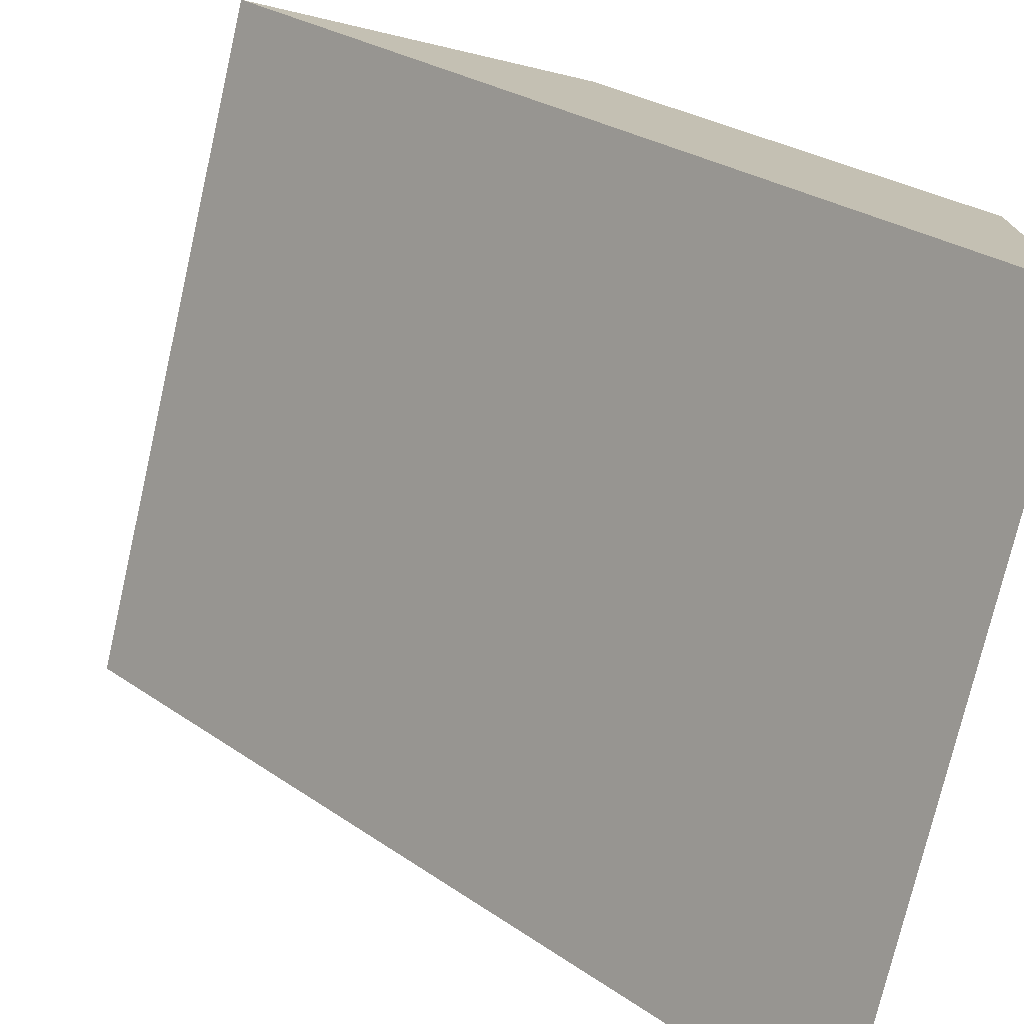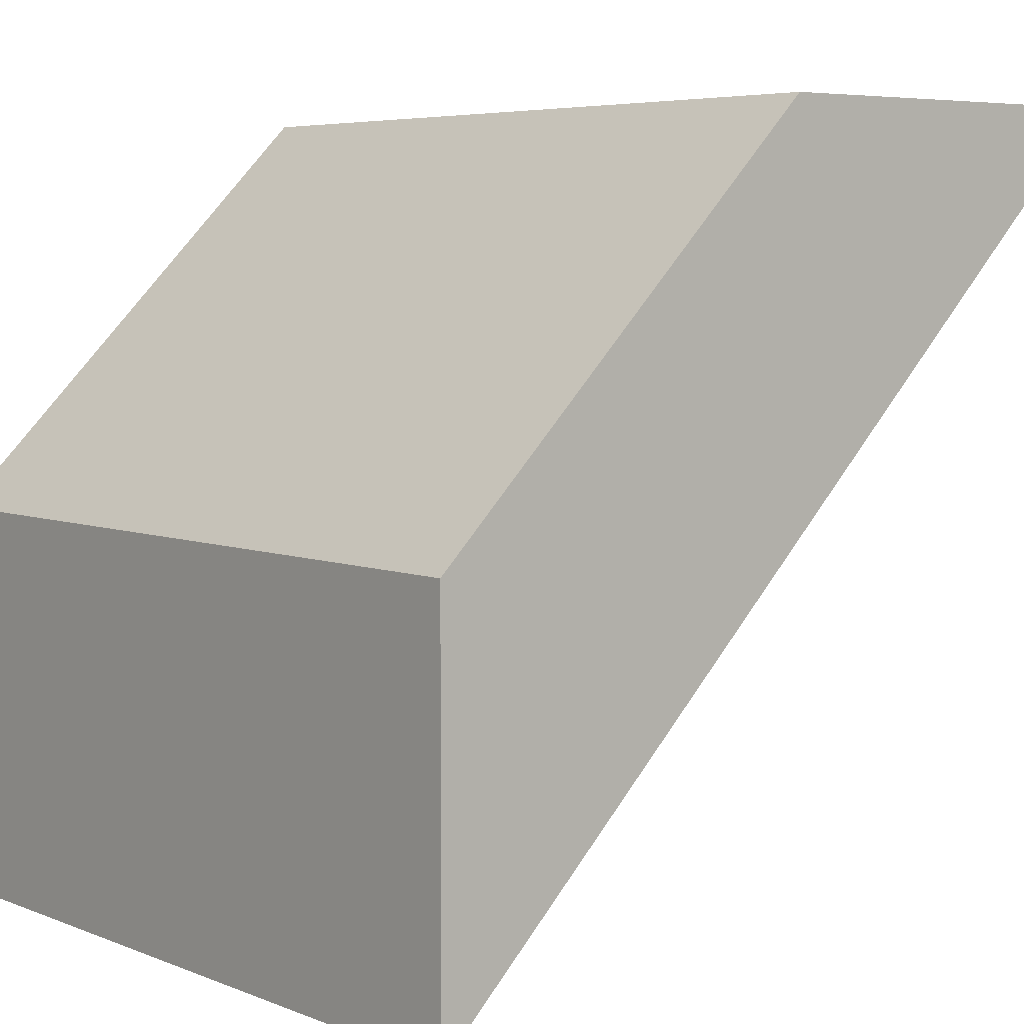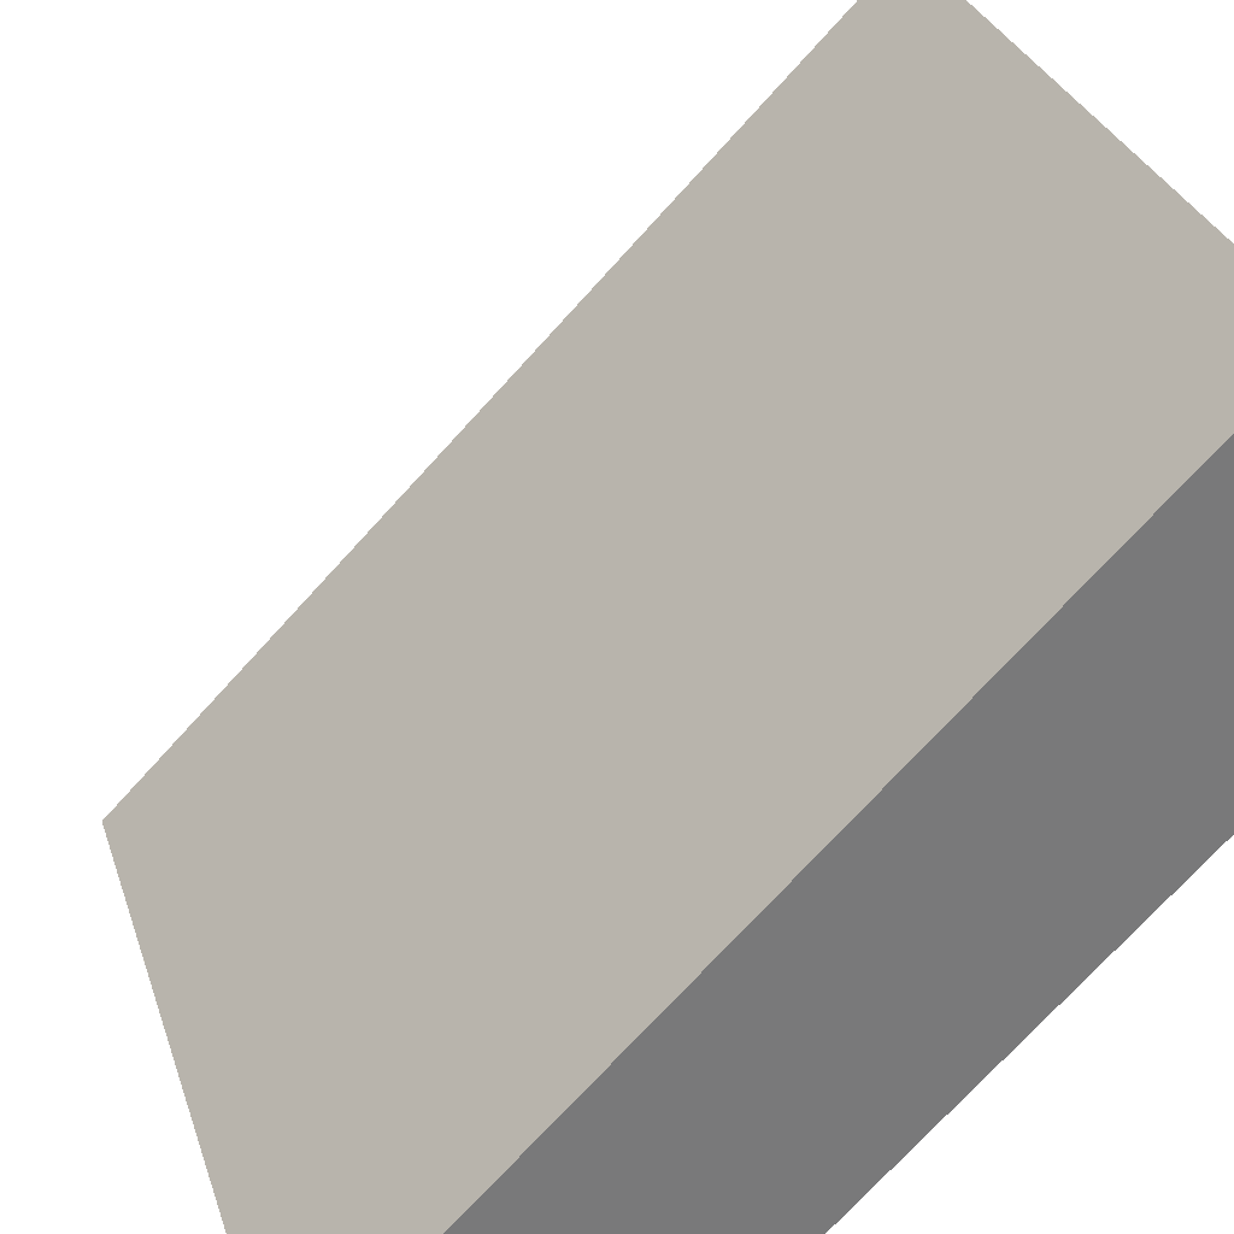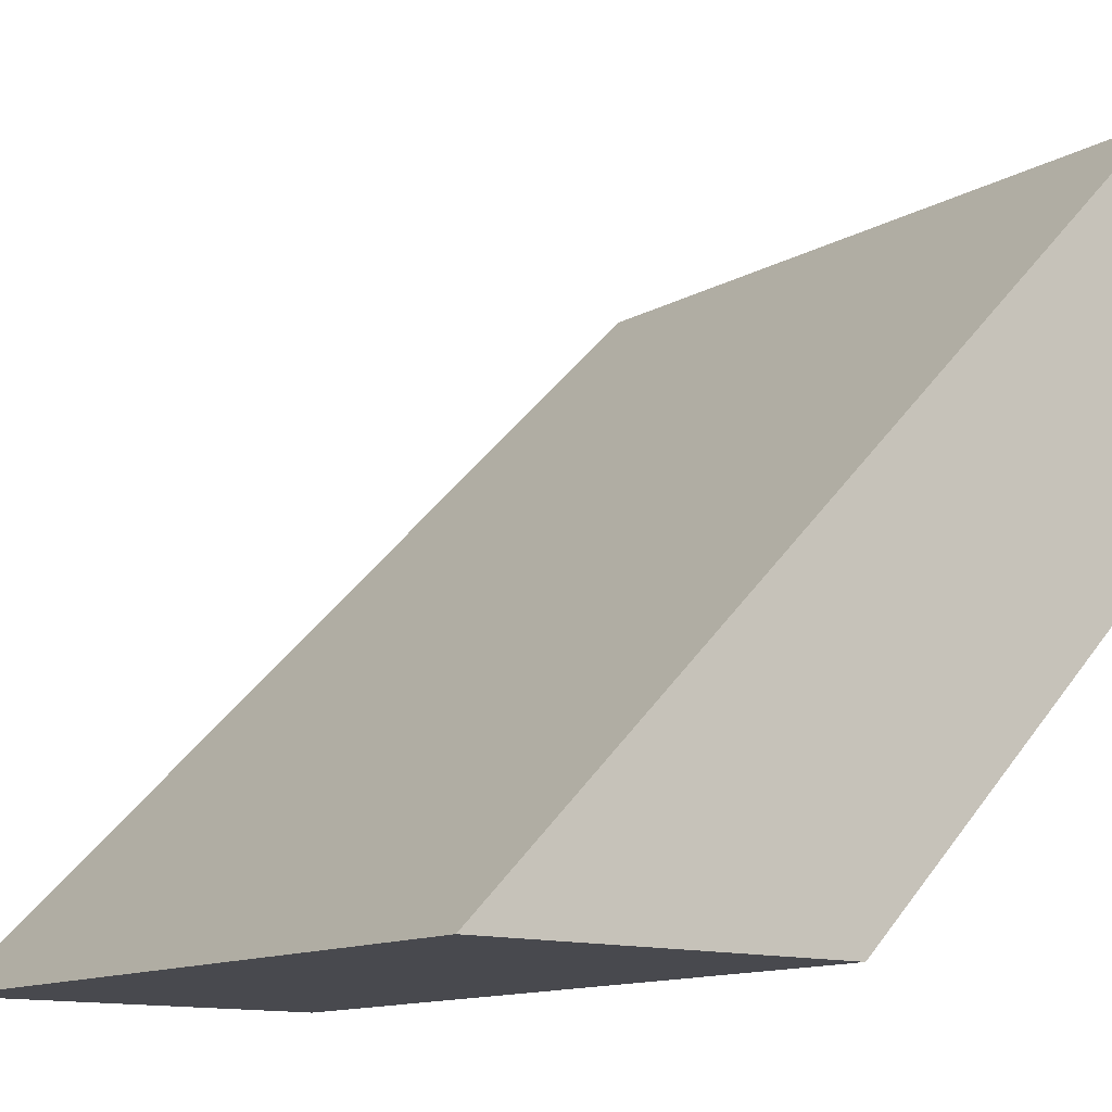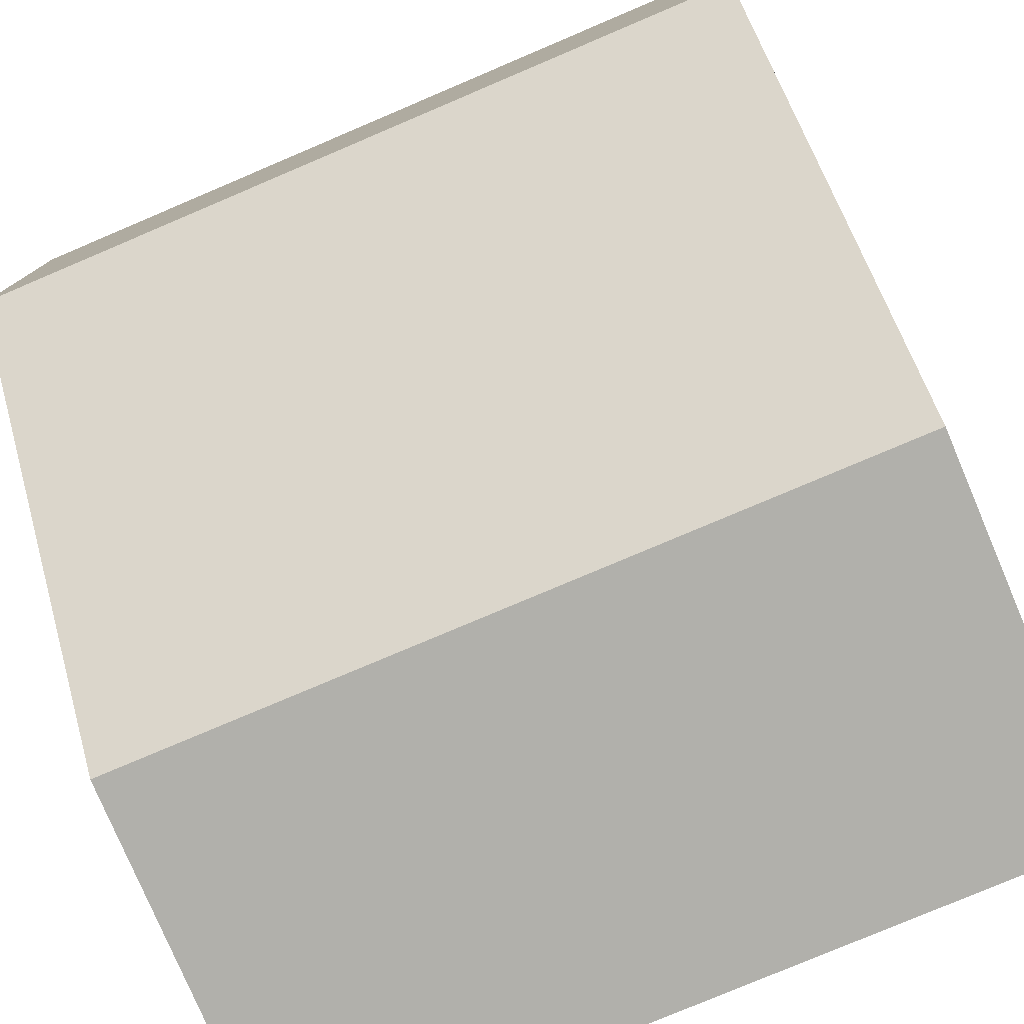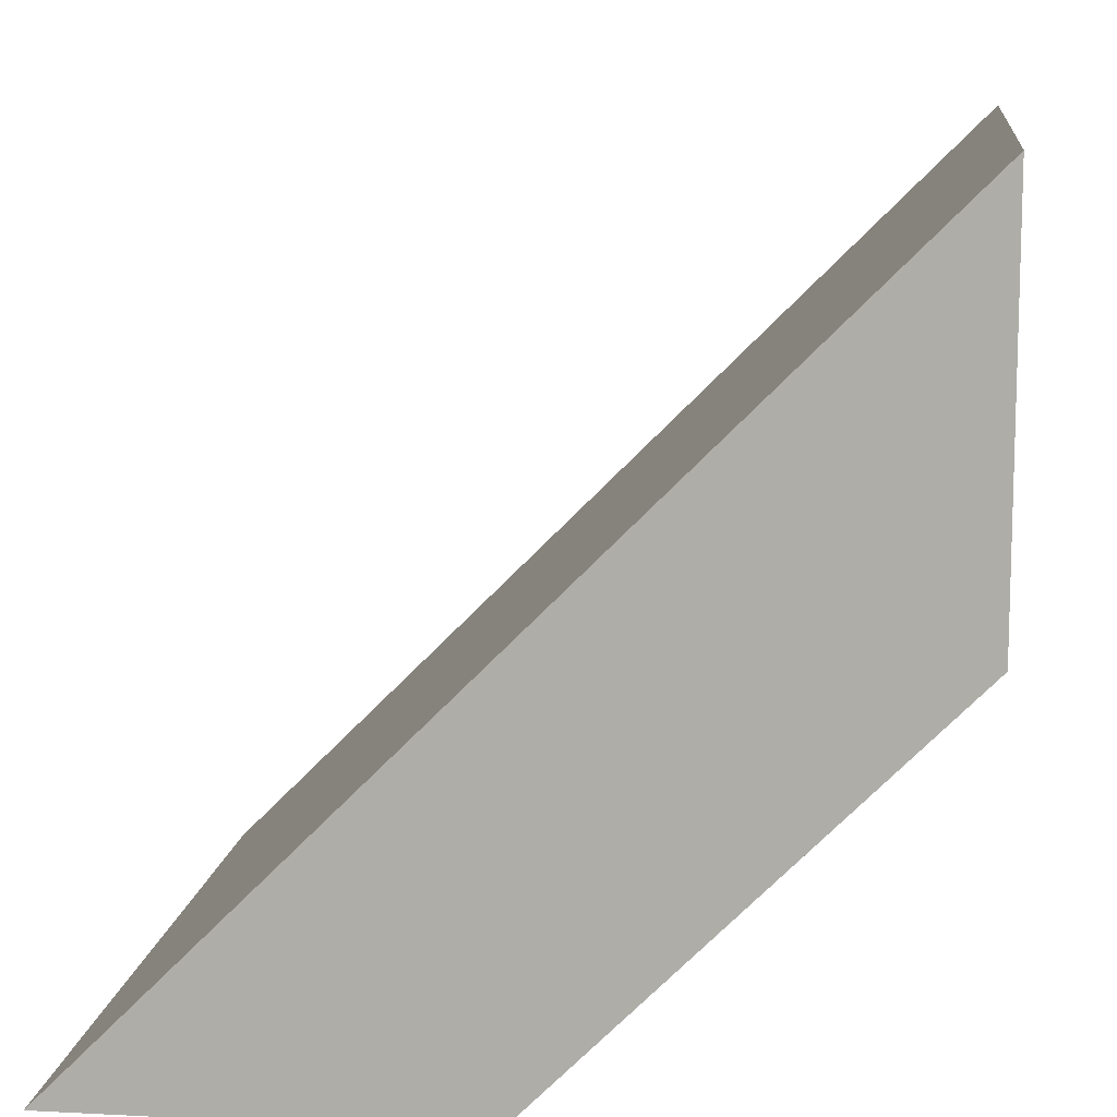
<metadata>
{"format":"obj","ext":"obj","renderer":"f3d","projection":"perspective","resolution":1024,"background":"white","views":[{"elev":-74.9,"azim":-103.0,"up":"+Z"},{"elev":5.4,"azim":50.8,"up":"+Z"},{"elev":32.2,"azim":-107.4,"up":"+Y"},{"elev":-12.6,"azim":-127.8,"up":"+Y"},{"elev":-78.4,"azim":23.0,"up":"+Y"},{"elev":11.3,"azim":-82.9,"up":"+Y"}]}
</metadata>
<code>
v 0.5 -0.5 -0.5
v -0.5 -0.5 -0.5
v -0.5 -0.5 0
v 0.5 -0.5 0
v 0.5 0.5 0.5
v -0.5 0.5 0.5
v -0.5 0 0.5
v 0.5 0 0.5
v 0.5 0.2071 0.2071
v -0.5 0.2071 0.2071
f 1 2 10 9
f 2 3 7 6
f 3 4 8 7
f 4 1 5 8
f 7 8 5 6
f 2 1 4 3
f 9 10 6 5

</code>
